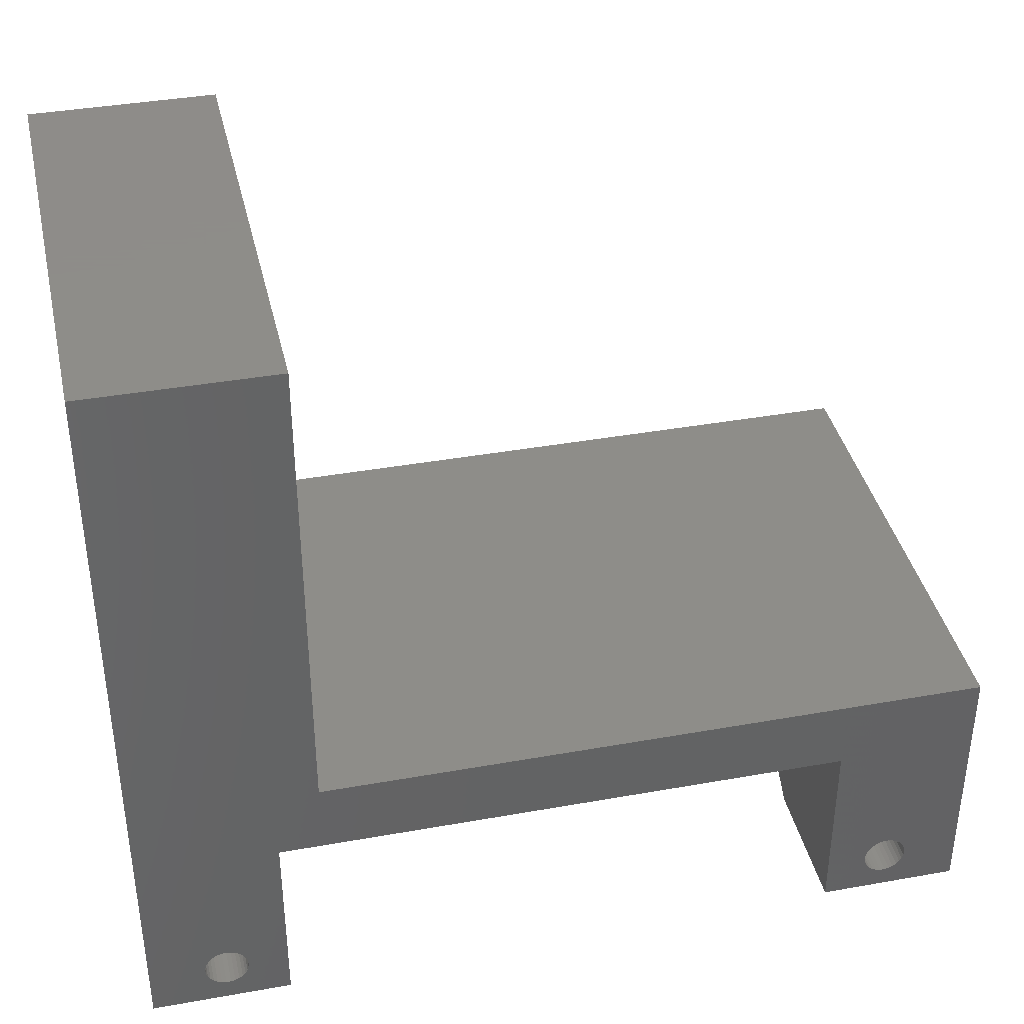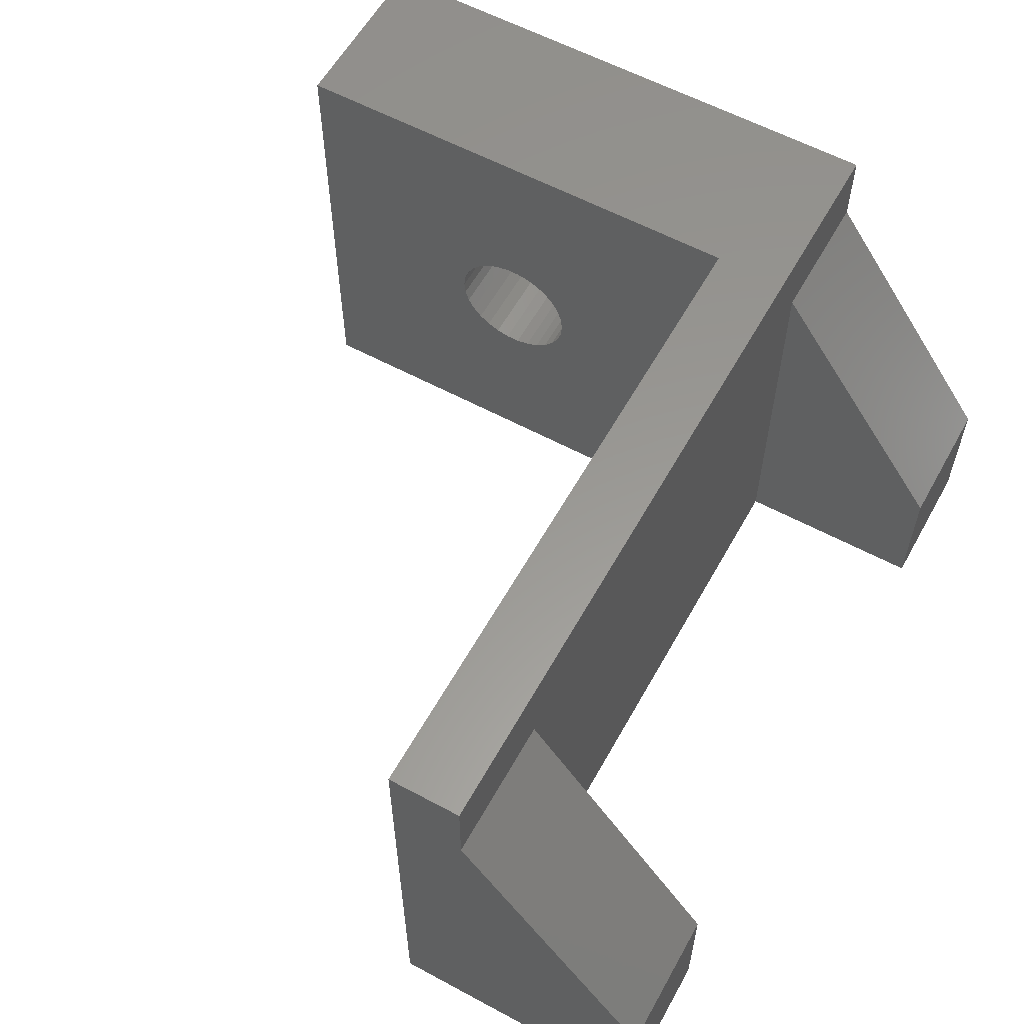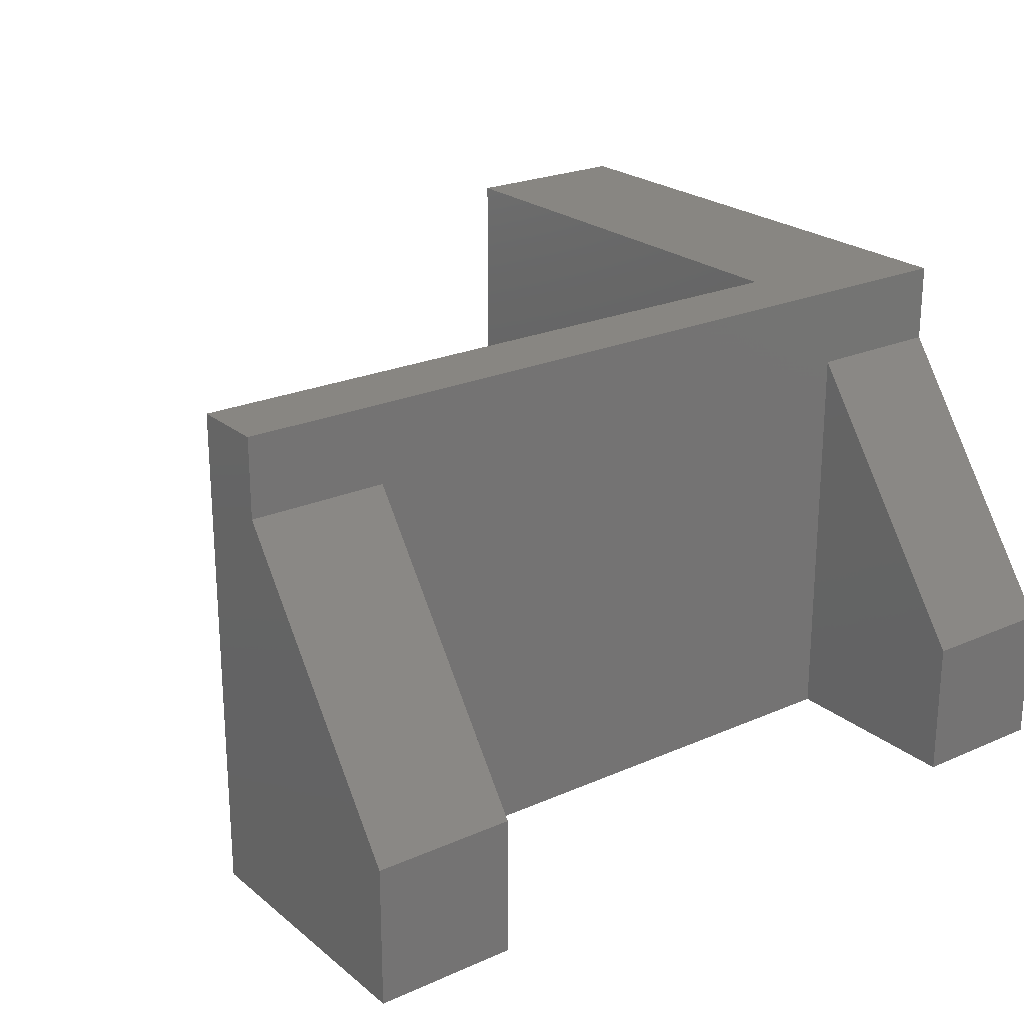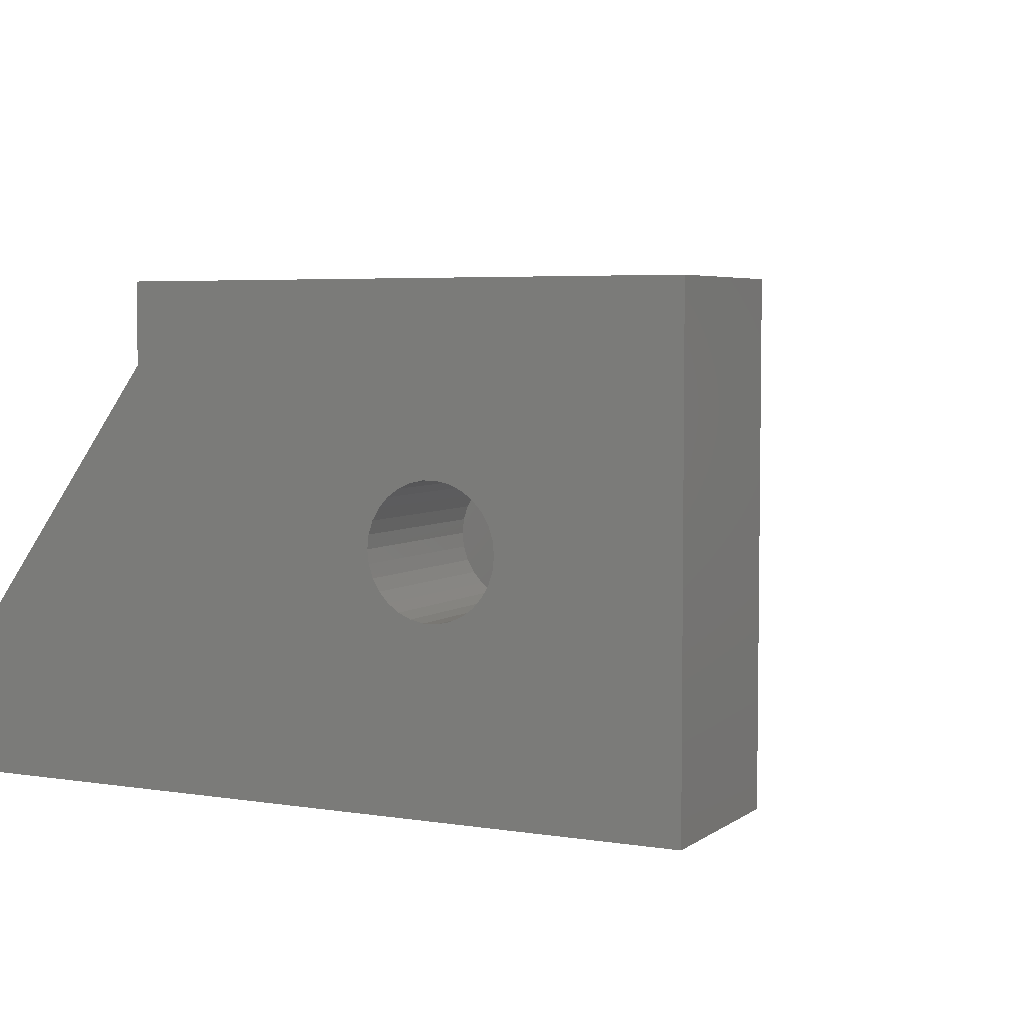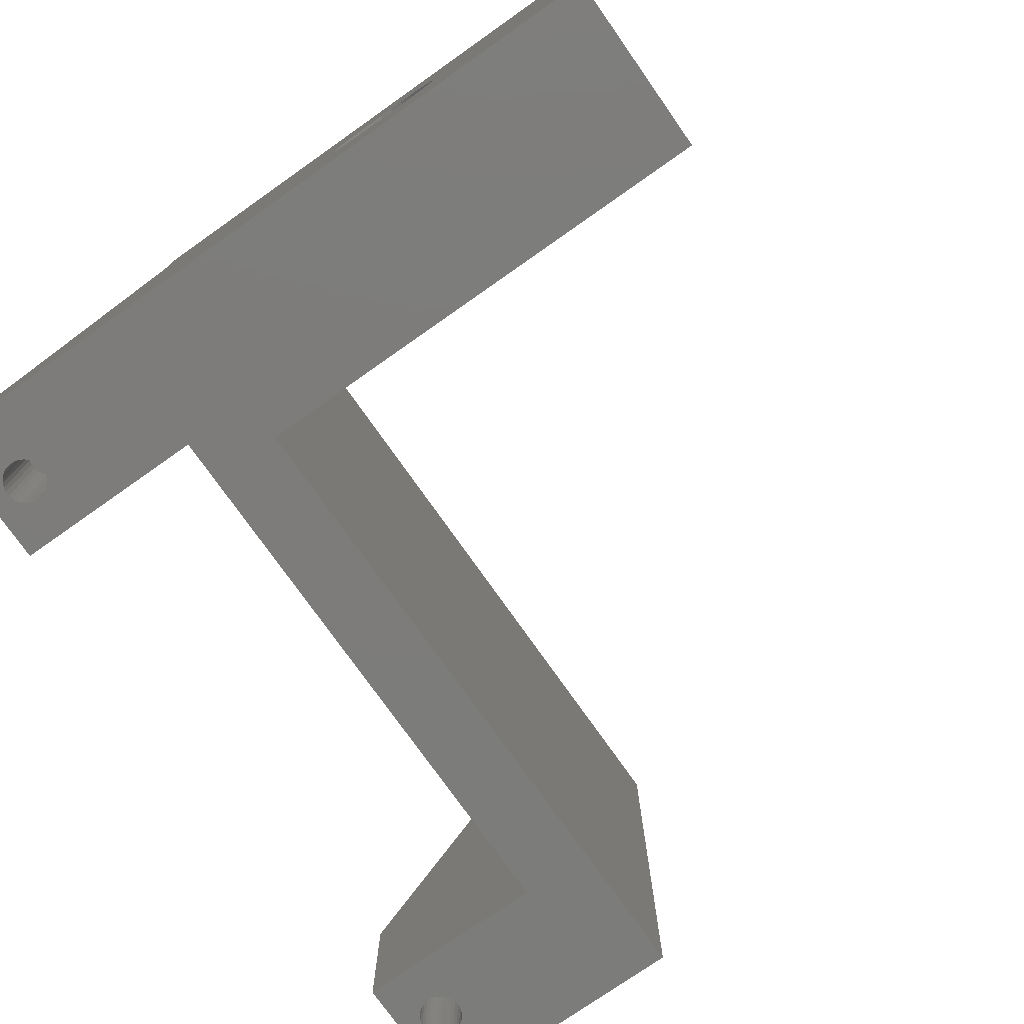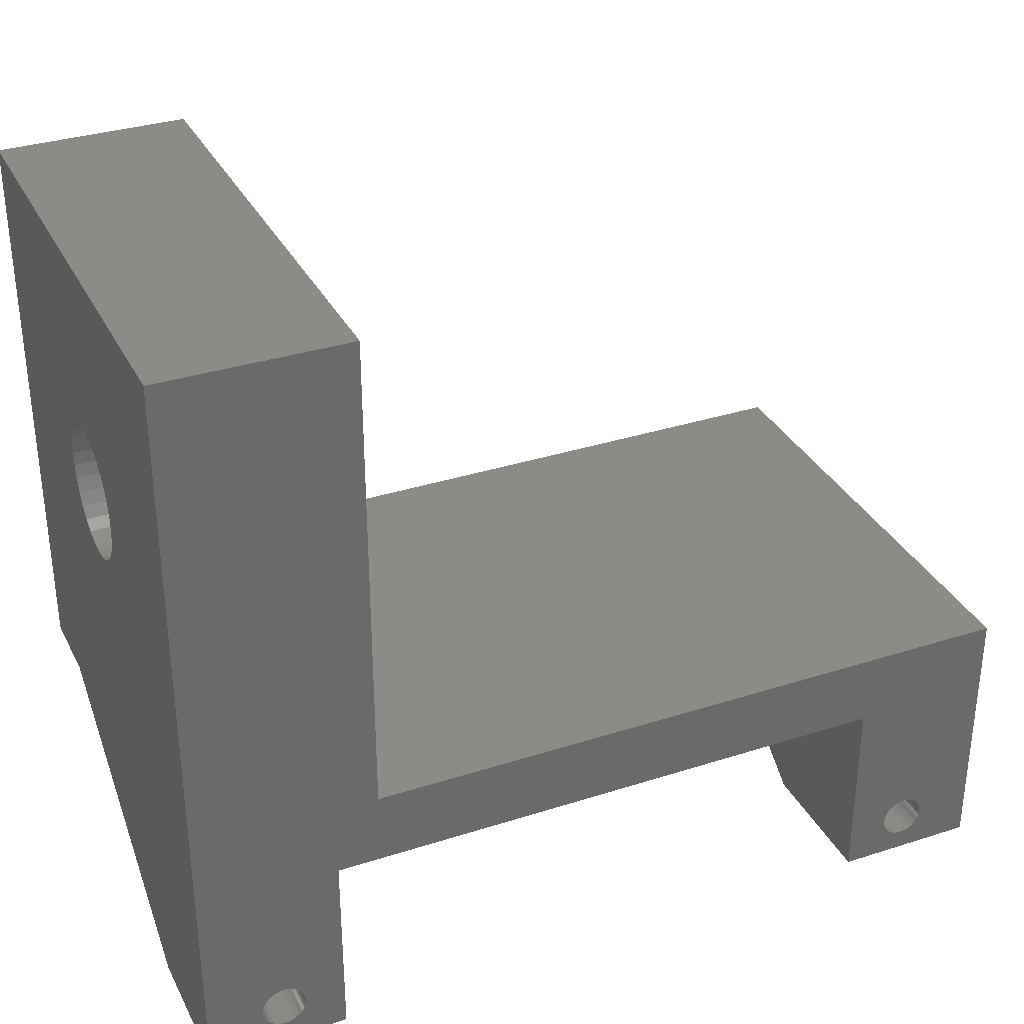
<metadata>
{"format":"stl","ext":"stl","renderer":"f3d","projection":"perspective","resolution":1024,"background":"white","views":[{"elev":38.5,"azim":167.3,"up":"+Y"},{"elev":59.0,"azim":-61.0,"up":"+Z"},{"elev":23.2,"azim":-36.7,"up":"+Z"},{"elev":4.7,"azim":116.9,"up":"+Z"},{"elev":-75.8,"azim":125.1,"up":"+Z"},{"elev":33.2,"azim":156.2,"up":"+Y"}]}
</metadata>
<code>
# stl→obj: 204 verts, 408 faces
v 4.08 -9.063 0
v 5.75 -11 0
v 4.1 -9.25 0
v 4.08 -9.437 0
v 4.022 -9.616 0
v 3.928 -9.779 0
v 3.802 -9.919 0
v 3.65 -10.03 0
v 3.478 -10.11 0
v 3.294 -10.15 0
v 3.106 -10.15 0
v 0 -11 0
v 2.32 -9.437 0
v 2.3 -9.25 0
v 2.378 -9.616 0
v 2.472 -9.779 0
v 2.598 -9.919 0
v 2.75 -10.03 0
v 2.922 -10.11 0
v 5.75 -3 0
v 27.5 0 0
v 29.25 -3 0
v 4.022 -8.884 0
v 3.928 -8.721 0
v 3.802 -8.581 0
v 3.65 -8.471 0
v 3.478 -8.394 0
v 3.294 -8.355 0
v 3.106 -8.355 0
v 2.922 -8.394 0
v 0 0 0
v 2.75 -8.471 0
v 2.598 -8.581 0
v 2.472 -8.721 0
v 2.378 -8.884 0
v 2.32 -9.063 0
v 32.68 -9.063 0
v 35 -11 0
v 32.7 -9.25 0
v 32.68 -9.437 0
v 32.62 -9.616 0
v 32.53 -9.779 0
v 32.4 -9.919 0
v 32.25 -10.03 0
v 32.08 -10.11 0
v 31.89 -10.15 0
v 29.25 -11 0
v 31.71 -10.15 0
v 30.92 -9.437 0
v 30.9 -9.25 0
v 30.98 -9.616 0
v 31.07 -9.779 0
v 31.2 -9.919 0
v 31.35 -10.03 0
v 31.52 -10.11 0
v 32.62 -8.884 0
v 32.53 -8.721 0
v 32.4 -8.581 0
v 32.25 -8.471 0
v 32.08 -8.394 0
v 31.89 -8.355 0
v 31.71 -8.355 0
v 31.52 -8.394 0
v 31.35 -8.471 0
v 31.2 -8.581 0
v 31.07 -8.721 0
v 30.98 -8.884 0
v 30.92 -9.063 0
v 35 20 0
v 27.5 20 0
v 0 -3 16.75
v 0 0 20
v 0 -11 5.75
v 0 -3 20
v 27.5 0 20
v 5.75 -11 5.75
v 5.75 -3 16.75
v 35 20 20
v 35 12.65 10
v 35 12.59 10.55
v 35 12.42 11.08
v 35 12.14 11.56
v 35 11.77 11.97
v 35 11.32 12.29
v 35 10.82 12.52
v 35 10.28 12.64
v 35 9.723 12.64
v 35 -3 20
v 35 9.181 12.52
v 35 7.579 11.08
v 35 -3 16.75
v 35 7.408 10.55
v 35 7.856 11.56
v 35 8.227 11.97
v 35 8.675 12.29
v 35 12.59 9.449
v 35 12.42 8.922
v 35 12.14 8.442
v 35 11.77 8.031
v 35 11.32 7.705
v 35 10.82 7.48
v 35 10.28 7.365
v 35 9.723 7.365
v 35 9.181 7.48
v 35 8.675 7.705
v 35 7.35 10
v 35 7.408 9.449
v 35 -11 5.75
v 35 7.579 8.922
v 35 7.856 8.442
v 35 8.227 8.031
v 29.25 -3 16.75
v 29.25 -11 5.75
v 27.5 20 20
v 27.5 12.65 10
v 27.5 12.59 9.449
v 27.5 12.42 8.922
v 27.5 12.14 8.442
v 27.5 11.77 8.031
v 27.5 11.32 7.705
v 27.5 10.82 7.48
v 27.5 10.28 7.365
v 27.5 9.723 7.365
v 27.5 9.181 7.48
v 27.5 7.408 9.449
v 27.5 7.35 10
v 27.5 7.579 8.922
v 27.5 7.856 8.442
v 27.5 8.227 8.031
v 27.5 8.675 7.705
v 27.5 12.59 10.55
v 27.5 12.42 11.08
v 27.5 12.14 11.56
v 27.5 11.77 11.97
v 27.5 11.32 12.29
v 27.5 10.82 12.52
v 27.5 10.28 12.64
v 27.5 9.723 12.64
v 27.5 9.181 12.52
v 27.5 8.675 12.29
v 27.5 7.408 10.55
v 27.5 7.579 11.08
v 27.5 8.227 11.97
v 27.5 7.856 11.56
v 3.294 -8.355 4.9
v 3.106 -8.355 4.9
v 2.472 -9.779 4.9
v 2.378 -9.616 4.9
v 3.65 -10.03 4.9
v 3.802 -9.919 4.9
v 2.472 -8.721 4.9
v 2.598 -8.581 4.9
v 3.294 -10.15 4.9
v 3.478 -10.11 4.9
v 3.928 -9.779 4.9
v 2.922 -8.394 4.9
v 3.478 -8.394 4.9
v 3.106 -10.15 4.9
v 4.022 -9.616 4.9
v 4.1 -9.25 4.9
v 4.08 -9.437 4.9
v 2.75 -10.03 4.9
v 2.922 -10.11 4.9
v 3.65 -8.471 4.9
v 4.08 -9.063 4.9
v 2.3 -9.25 4.9
v 2.32 -9.063 4.9
v 2.32 -9.437 4.9
v 2.378 -8.884 4.9
v 4.022 -8.884 4.9
v 3.928 -8.721 4.9
v 3.802 -8.581 4.9
v 2.75 -8.471 4.9
v 2.598 -9.919 4.9
v 32.68 -9.437 4.9
v 32.62 -9.616 4.9
v 32.7 -9.25 4.9
v 32.25 -8.471 4.9
v 32.08 -8.394 4.9
v 31.2 -9.919 4.9
v 31.07 -9.779 4.9
v 31.71 -8.355 4.9
v 31.52 -8.394 4.9
v 32.53 -9.779 4.9
v 31.35 -10.03 4.9
v 31.52 -10.11 4.9
v 32.62 -8.884 4.9
v 32.68 -9.063 4.9
v 32.4 -9.919 4.9
v 31.71 -10.15 4.9
v 30.92 -9.063 4.9
v 30.98 -8.884 4.9
v 31.89 -10.15 4.9
v 32.08 -10.11 4.9
v 32.4 -8.581 4.9
v 31.35 -8.471 4.9
v 30.92 -9.437 4.9
v 30.9 -9.25 4.9
v 31.89 -8.355 4.9
v 32.25 -10.03 4.9
v 31.07 -8.721 4.9
v 32.53 -8.721 4.9
v 30.98 -9.616 4.9
v 31.2 -8.581 4.9
f 1 2 3
f 2 4 3
f 2 5 4
f 2 6 5
f 2 7 6
f 2 8 7
f 2 9 8
f 2 10 9
f 2 11 10
f 12 11 2
f 13 12 14
f 15 12 13
f 16 12 15
f 17 12 16
f 18 12 17
f 19 12 18
f 11 12 19
f 20 21 22
f 23 2 1
f 2 23 20
f 24 20 23
f 25 20 24
f 26 20 25
f 27 20 26
f 28 20 27
f 29 20 28
f 30 20 29
f 31 30 32
f 31 32 33
f 31 33 34
f 12 34 35
f 12 36 14
f 12 35 36
f 34 12 31
f 20 31 21
f 30 31 20
f 37 38 39
f 38 40 39
f 38 41 40
f 38 42 41
f 38 43 42
f 38 44 43
f 38 45 44
f 38 46 45
f 47 46 38
f 46 47 48
f 49 47 50
f 51 47 49
f 52 47 51
f 53 47 52
f 54 47 53
f 55 47 54
f 48 47 55
f 56 38 37
f 57 38 56
f 22 38 57
f 22 57 58
f 22 58 59
f 22 59 60
f 22 60 61
f 22 61 62
f 22 62 63
f 22 63 64
f 22 64 65
f 22 65 66
f 22 66 67
f 47 67 68
f 47 68 50
f 67 47 22
f 38 22 69
f 21 69 22
f 69 21 70
f 31 71 72
f 73 31 12
f 31 73 71
f 72 71 74
f 21 72 75
f 72 21 31
f 76 20 77
f 20 76 2
f 73 77 71
f 77 73 76
f 12 76 73
f 76 12 2
f 78 79 69
f 78 80 79
f 78 81 80
f 78 82 81
f 78 83 82
f 78 84 83
f 78 85 84
f 78 86 85
f 78 87 86
f 88 87 78
f 87 88 89
f 90 91 92
f 93 91 90
f 94 91 93
f 95 91 94
f 91 95 88
f 89 88 95
f 96 69 79
f 97 69 96
f 98 69 97
f 99 69 98
f 100 69 99
f 101 69 100
f 102 69 101
f 103 69 102
f 104 69 103
f 38 104 105
f 92 91 106
f 106 91 107
f 108 107 91
f 107 108 109
f 109 108 110
f 38 110 108
f 110 38 111
f 111 38 105
f 104 38 69
f 20 112 77
f 112 20 22
f 77 74 71
f 74 77 88
f 112 88 77
f 88 112 91
f 113 22 47
f 22 113 112
f 113 91 112
f 91 113 108
f 47 108 113
f 108 47 38
f 75 78 114
f 78 75 88
f 74 75 72
f 75 74 88
f 69 114 78
f 114 69 70
f 70 115 114
f 70 116 115
f 70 117 116
f 70 118 117
f 70 119 118
f 70 120 119
f 70 121 120
f 70 122 121
f 70 123 122
f 21 123 70
f 123 21 124
f 125 21 126
f 127 21 125
f 128 21 127
f 129 21 128
f 130 21 129
f 124 21 130
f 131 114 115
f 132 114 131
f 133 114 132
f 134 114 133
f 135 114 134
f 136 114 135
f 137 114 136
f 138 114 137
f 75 138 139
f 75 139 140
f 75 126 21
f 126 75 141
f 141 75 142
f 138 75 114
f 143 75 140
f 144 75 143
f 142 75 144
f 29 145 146
f 145 29 28
f 147 15 148
f 15 147 16
f 7 149 150
f 149 7 8
f 151 33 152
f 33 151 34
f 9 153 154
f 153 9 10
f 7 155 6
f 155 7 150
f 30 146 156
f 146 30 29
f 28 157 145
f 157 28 27
f 10 158 153
f 158 10 11
f 8 154 149
f 154 8 9
f 6 159 5
f 159 6 155
f 4 160 3
f 160 4 161
f 19 162 163
f 162 19 18
f 27 164 157
f 164 27 26
f 5 161 4
f 161 5 159
f 3 165 1
f 165 3 160
f 166 36 167
f 36 166 14
f 11 163 158
f 163 11 19
f 148 13 168
f 13 148 15
f 167 35 169
f 35 167 36
f 169 34 151
f 34 169 35
f 168 14 166
f 14 168 13
f 161 165 160
f 159 165 161
f 159 170 165
f 155 170 159
f 155 171 170
f 150 171 155
f 150 172 171
f 149 172 150
f 149 164 172
f 154 164 149
f 154 157 164
f 153 157 154
f 153 145 157
f 158 145 153
f 158 146 145
f 163 146 158
f 163 156 146
f 162 156 163
f 162 173 156
f 174 173 162
f 174 152 173
f 147 152 174
f 147 151 152
f 148 151 147
f 148 169 151
f 168 169 148
f 168 167 169
f 167 168 166
f 33 173 152
f 173 33 32
f 174 16 147
f 16 174 17
f 24 172 25
f 172 24 171
f 18 174 162
f 174 18 17
f 1 170 23
f 170 1 165
f 32 156 173
f 156 32 30
f 23 171 24
f 171 23 170
f 26 172 164
f 172 26 25
f 41 175 40
f 175 41 176
f 40 177 39
f 177 40 175
f 60 178 179
f 178 60 59
f 180 52 181
f 52 180 53
f 63 182 183
f 182 63 62
f 42 176 41
f 176 42 184
f 55 185 186
f 185 55 54
f 37 187 56
f 187 37 188
f 43 184 42
f 184 43 189
f 48 186 190
f 186 48 55
f 191 67 192
f 67 191 68
f 45 193 194
f 193 45 46
f 59 195 178
f 195 59 58
f 64 183 196
f 183 64 63
f 39 188 37
f 188 39 177
f 197 50 198
f 50 197 49
f 61 179 199
f 179 61 60
f 44 194 200
f 194 44 45
f 192 66 201
f 66 192 67
f 56 202 57
f 202 56 187
f 43 200 189
f 200 43 44
f 46 190 193
f 190 46 48
f 57 195 58
f 195 57 202
f 181 51 203
f 51 181 52
f 201 65 204
f 65 201 66
f 54 180 185
f 180 54 53
f 65 196 204
f 196 65 64
f 62 199 182
f 199 62 61
f 203 49 197
f 49 203 51
f 198 68 191
f 68 198 50
f 175 188 177
f 176 188 175
f 176 187 188
f 184 187 176
f 184 202 187
f 189 202 184
f 189 195 202
f 200 195 189
f 200 178 195
f 194 178 200
f 194 179 178
f 193 179 194
f 193 199 179
f 190 199 193
f 190 182 199
f 186 182 190
f 186 183 182
f 185 183 186
f 185 196 183
f 180 196 185
f 180 204 196
f 181 204 180
f 181 201 204
f 203 201 181
f 203 192 201
f 197 192 203
f 197 191 192
f 191 197 198
f 119 100 99
f 100 119 120
f 124 105 104
f 105 124 130
f 117 96 116
f 96 117 97
f 115 80 131
f 80 115 79
f 118 97 117
f 97 118 98
f 133 83 134
f 83 133 82
f 92 142 90
f 142 92 141
f 132 82 133
f 82 132 81
f 119 98 118
f 98 119 99
f 123 104 103
f 104 123 124
f 116 79 115
f 79 116 96
f 131 81 132
f 81 131 80
f 140 89 95
f 89 140 139
f 120 101 100
f 101 120 121
f 138 86 87
f 86 138 137
f 130 111 105
f 111 130 129
f 109 125 107
f 125 109 127
f 139 87 89
f 87 139 138
f 135 83 84
f 83 135 134
f 136 84 85
f 84 136 135
f 111 128 110
f 128 111 129
f 93 143 94
f 143 93 144
f 107 126 106
f 126 107 125
f 90 144 93
f 144 90 142
f 137 85 86
f 85 137 136
f 106 141 92
f 141 106 126
f 121 102 101
f 102 121 122
f 143 95 94
f 95 143 140
f 122 103 102
f 103 122 123
f 110 127 109
f 127 110 128

</code>
